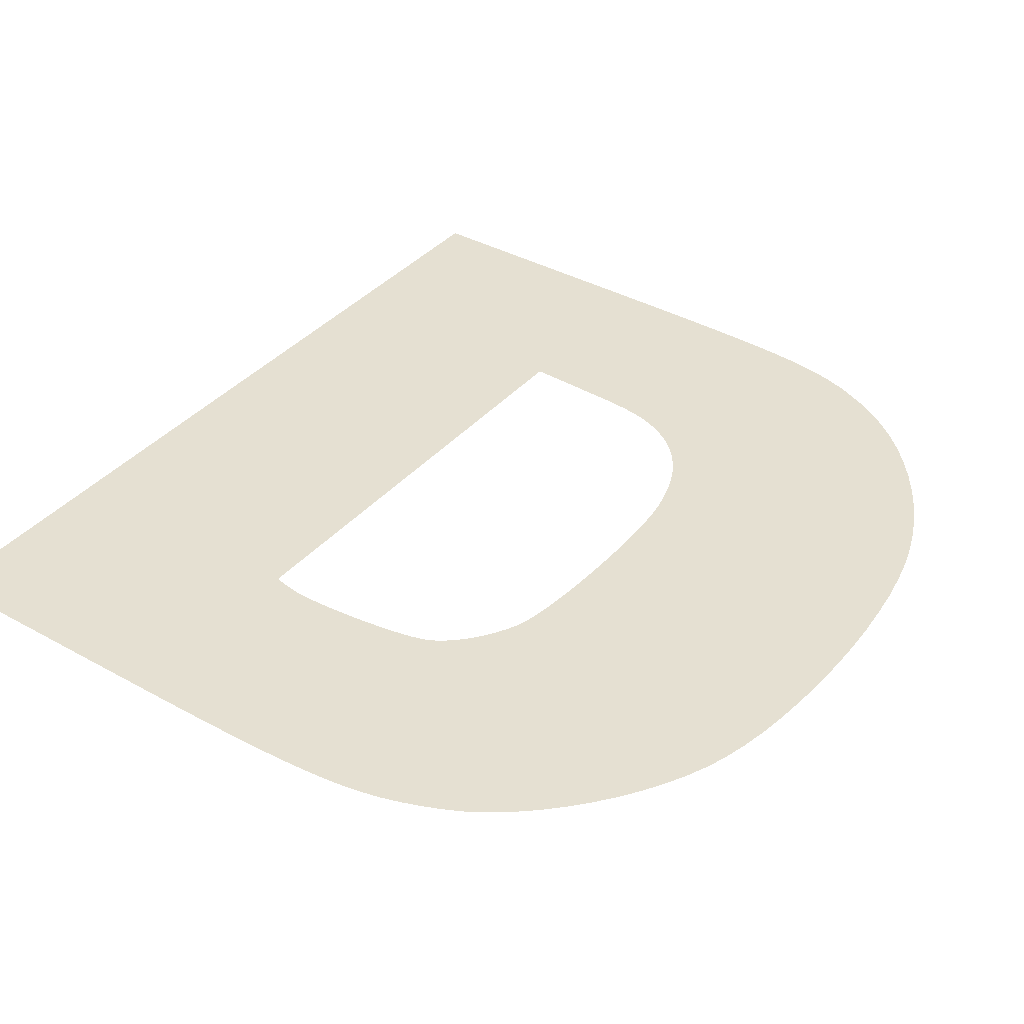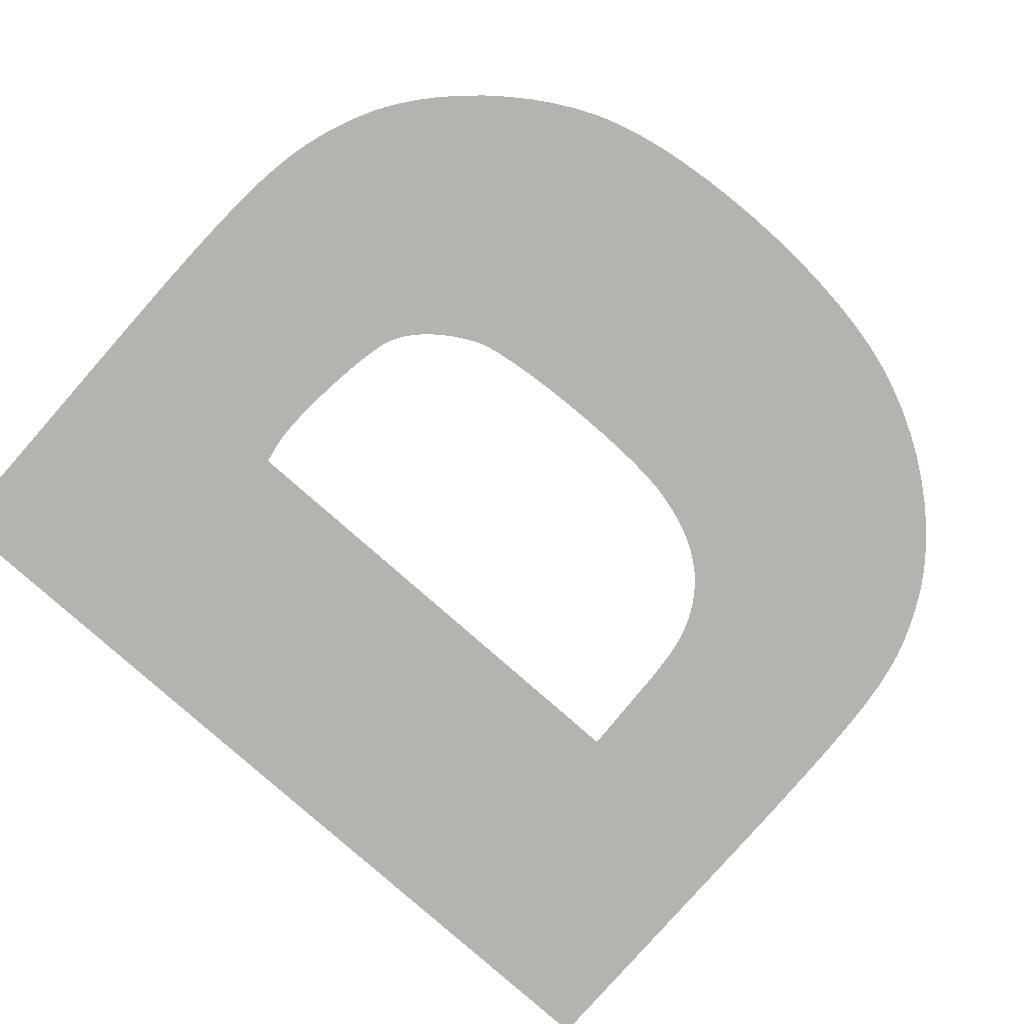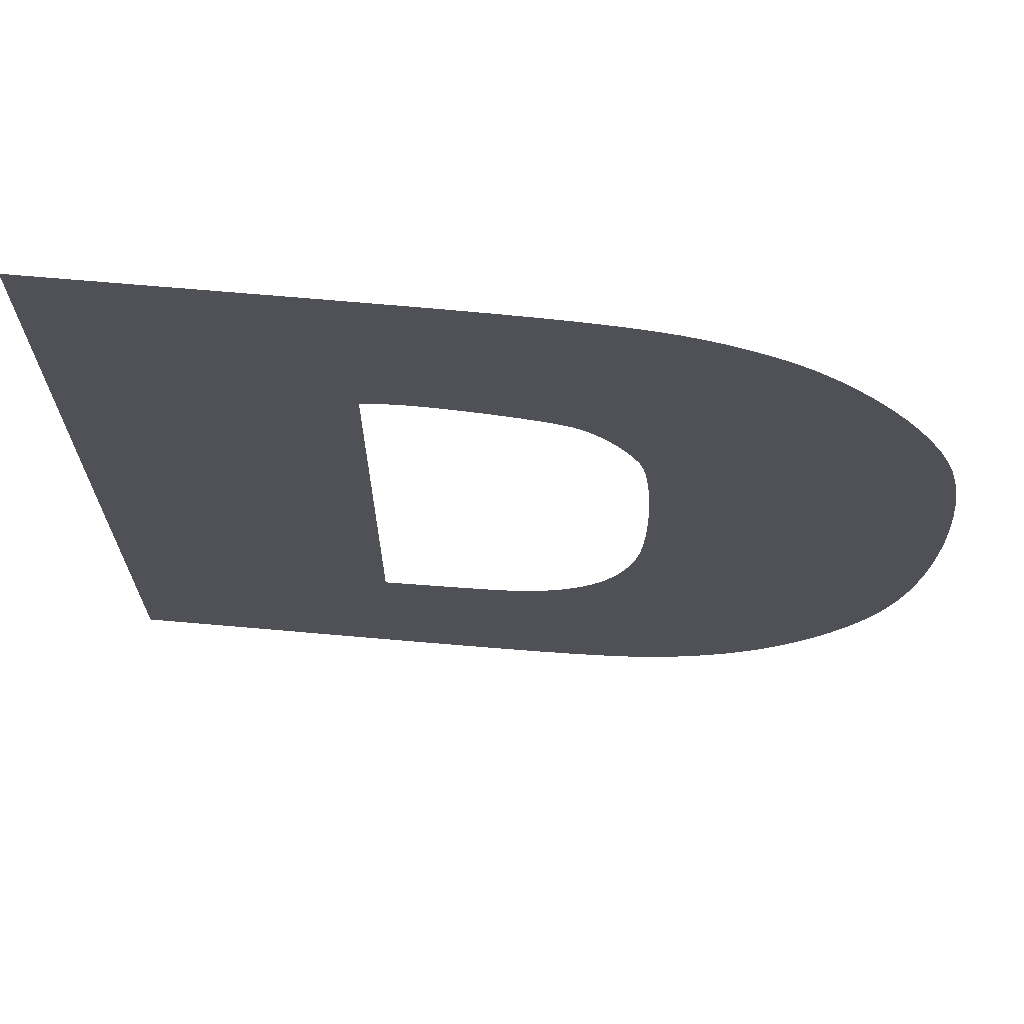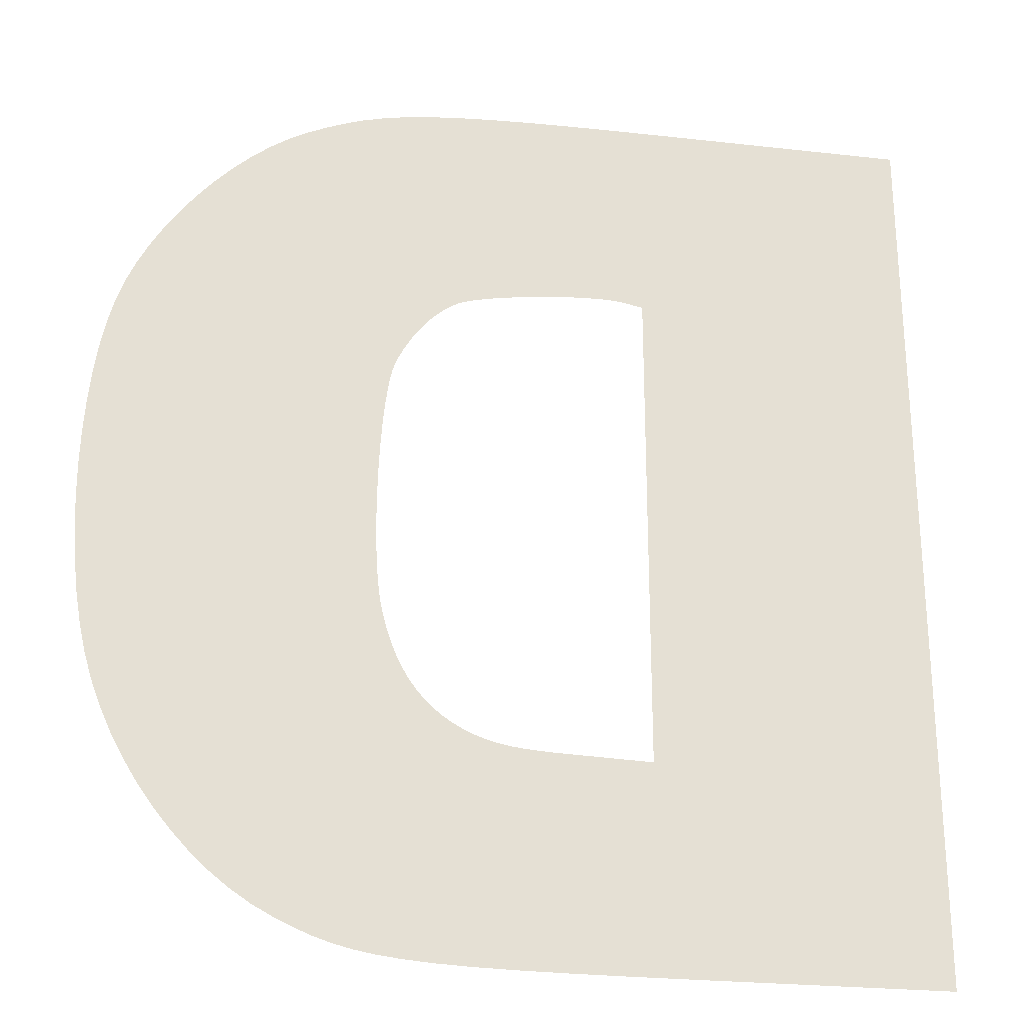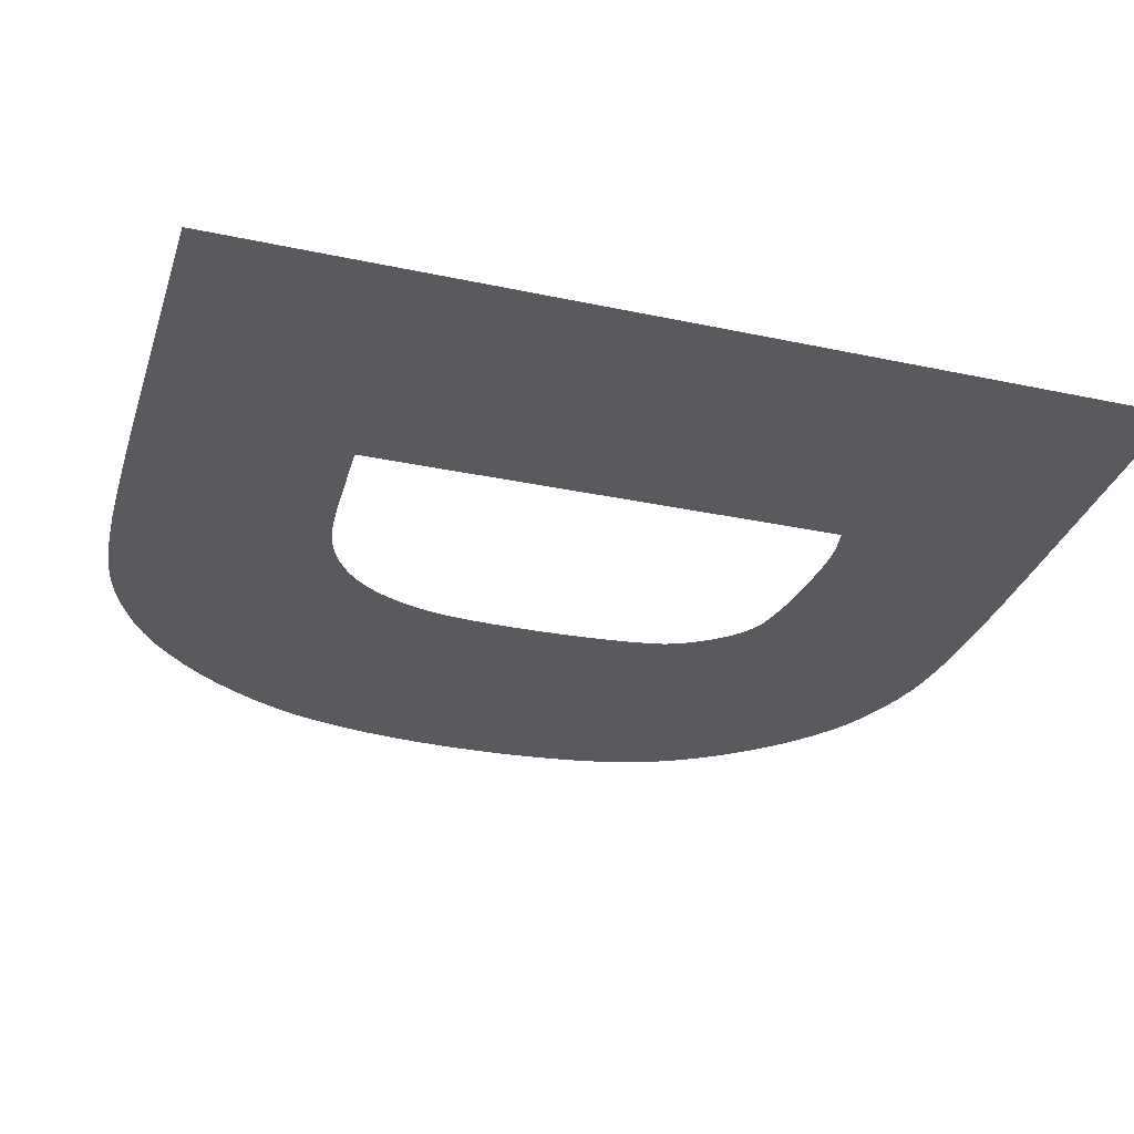
<metadata>
{"format":"obj","ext":"obj","renderer":"f3d","projection":"perspective","resolution":1024,"background":"white","views":[{"elev":37.7,"azim":35.6,"up":"+Y"},{"elev":-80.0,"azim":48.7,"up":"+Y"},{"elev":69.6,"azim":5.0,"up":"+Z"},{"elev":-24.7,"azim":169.5,"up":"+Z"},{"elev":-31.5,"azim":-106.7,"up":"+Y"}]}
</metadata>
<code>
o D
v -0.007525 0 -6e-06
v -0.007462 0 -0.008181
v -0.00755 0 -0.008181
v -0.007217 0 -0.008181
v -0.006847 0 -0.008181
v -0.006382 0 -0.008181
v -0.005855 0 -0.008181
v -0.005297 0 -0.008181
v -0.004739 0 -0.008181
v -0.004213 0 -0.008181
v -0.003749 0 -0.008181
v -0.003378 0 -0.008181
v -0.003134 0 -0.008181
v -0.003045 0 -0.008181
v -0.001898 0 -0.008179
v -0.000909 0 -0.008172
v -6.3e-05 0 -0.008159
v 0.000658 0 -0.008138
v 0.00127 0 -0.008107
v -0.002448 0 -0.004473
v 0.00179 0 -0.008064
v 0.002234 0 -0.008008
v 0.002619 0 -0.007938
v 0.002961 0 -0.00785
v 0.003278 0 -0.007745
v 0.003585 0 -0.007619
v 0.0039 0 -0.007472
v 0.004267 0 -0.007273
v 0.004626 0 -0.007033
v 0.004974 0 -0.006757
v 0.005308 0 -0.006446
v 0.005626 0 -0.006104
v 0.005927 0 -0.005736
v 0.006207 0 -0.005343
v 0.006462 0 -0.004931
v 0.006691 0 -0.004501
v -0.001104 0 -0.004423
v -0.000848 0 -0.004413
v 0.006892 0 -0.004057
v -0.002448 0 -5.6e-05
v -0.000619 0 -0.004402
v -0.000414 0 -0.004388
v -0.00023 0 -0.004372
v -6.4e-05 0 -0.004353
v 8.6e-05 0 -0.00433
v 0.000225 0 -0.004303
v 0.000354 0 -0.004271
v 0.000477 0 -0.004234
v 0.000596 0 -0.004192
v 0.000716 0 -0.004143
v 0.000838 0 -0.004087
v 0.001024 0 -0.003984
v 0.007062 0 -0.003603
v 0.001199 0 -0.003866
v 0.001361 0 -0.003734
v 0.001511 0 -0.003587
v 0.007198 0 -0.003142
v 0.001649 0 -0.003425
v 0.001776 0 -0.003247
v 0.001891 0 -0.003054
v 0.007311 0 -0.002643
v 0.001994 0 -0.002846
v 0.002086 0 -0.002621
v 0.007403 0 -0.002104
v 0.002166 0 -0.00238
v 0.002236 0 -0.002122
v 0.002294 0 -0.001847
v 0.007471 0 -0.001534
v 0.002337 0 -0.001533
v 0.00752 0 -0.000942
v 0.002368 0 -0.001158
v 0.002387 0 -0.000738
v 0.007546 0 -0.000336
v 0.002395 0 -0.000286
v 0.00755 -0 0.000274
v 0.002392 -0 0.000184
v -0.002448 -0 0.004361
v -0.007488 -0 0.008181
v 0.002379 -0 0.000657
v 0.007532 -0 0.00088
v 0.002357 -0 0.001119
v 0.007494 -0 0.001473
v 0.002325 -0 0.001555
v 0.007435 -0 0.002045
v 0.002285 -0 0.001953
v 0.002237 -0 0.002297
v 0.007357 -0 0.002586
v 0.002182 -0 0.002574
v 0.00212 -0 0.002769
v 0.007256 -0 0.003087
v 0.002049 -0 0.002919
v 0.001974 -0 0.003063
v 0.001892 -0 0.003201
v 0.007136 -0 0.00354
v 0.001808 -0 0.003332
v 0.001719 -0 0.003456
v 0.001626 -0 0.003573
v 0.006997 -0 0.003932
v 0.001531 -0 0.003682
v 0.001432 -0 0.003782
v 0.00133 -0 0.003873
v 0.001226 -0 0.003955
v 0.006822 -0 0.004326
v 0.00112 -0 0.004026
v 0.001012 -0 0.004088
v 0.000872 -0 0.004144
v 0.000676 -0 0.004198
v 0.000436 -0 0.004251
v 0.000161 -0 0.0043
v -0.000139 -0 0.004344
v 0.006613 -0 0.004719
v -0.000452 -0 0.004383
v -0.00244 -0 0.004363
v -0.002417 -0 0.004367
v -0.002384 -0 0.004373
v -0.002341 -0 0.004381
v -0.002293 -0 0.00439
v -0.000768 -0 0.004415
v -0.002243 -0 0.004399
v -0.002192 -0 0.004408
v -0.002144 -0 0.004417
v -0.001078 -0 0.00444
v -0.002101 -0 0.004424
v -0.002068 -0 0.004431
v -0.002045 -0 0.004435
v -0.002037 -0 0.004436
v -0.00186 -0 0.004454
v -0.00137 -0 0.004455
v -0.001634 -0 0.00446
v 0.006376 -0 0.005106
v 0.006111 -0 0.005482
v 0.005826 -0 0.005842
v 0.005521 -0 0.006183
v 0.005203 -0 0.0065
v 0.004874 -0 0.006788
v 0.004538 -0 0.007043
v 0.0042 -0 0.00726
v 0.003862 -0 0.007435
v 0.003514 -0 0.007588
v 0.003175 -0 0.007719
v 0.00283 -0 0.00783
v 0.002464 -0 0.007922
v 0.002059 -0 0.007996
v 0.001602 -0 0.008055
v 0.001075 -0 0.008101
v 0.000465 -0 0.008134
v -0.000246 -0 0.008158
v -0.001072 -0 0.008172
v -0.002029 -0 0.008179
v -0.003132 -0 0.008181
f 1 2 3
f 1 4 2
f 1 5 4
f 1 6 5
f 1 7 6
f 1 8 7
f 1 9 8
f 1 10 9
f 1 11 10
f 1 12 11
f 1 13 12
f 1 14 13
f 1 15 14
f 1 16 15
f 1 17 16
f 1 18 17
f 1 19 18
f 1 20 19
f 20 21 19
f 20 22 21
f 20 23 22
f 20 24 23
f 20 25 24
f 20 26 25
f 20 27 26
f 20 28 27
f 20 29 28
f 20 30 29
f 20 31 30
f 20 32 31
f 20 33 32
f 20 34 33
f 20 35 34
f 20 36 35
f 20 37 36
f 37 38 36
f 38 39 36
f 1 40 20
f 41 39 38
f 42 39 41
f 43 39 42
f 44 39 43
f 45 39 44
f 46 39 45
f 47 39 46
f 48 39 47
f 49 39 48
f 50 39 49
f 51 39 50
f 52 39 51
f 52 53 39
f 54 53 52
f 55 53 54
f 56 53 55
f 56 57 53
f 58 57 56
f 59 57 58
f 60 57 59
f 60 61 57
f 62 61 60
f 63 61 62
f 63 64 61
f 65 64 63
f 66 64 65
f 67 64 66
f 67 68 64
f 69 68 67
f 69 70 68
f 71 70 69
f 72 70 71
f 72 73 70
f 74 73 72
f 74 75 73
f 76 75 74
f 1 77 40
f 78 77 1
f 79 75 76
f 79 80 75
f 81 80 79
f 81 82 80
f 83 82 81
f 83 84 82
f 85 84 83
f 86 84 85
f 86 87 84
f 88 87 86
f 89 87 88
f 89 90 87
f 91 90 89
f 92 90 91
f 93 90 92
f 93 94 90
f 95 94 93
f 96 94 95
f 97 94 96
f 97 98 94
f 99 98 97
f 100 98 99
f 101 98 100
f 102 98 101
f 102 103 98
f 104 103 102
f 105 103 104
f 106 103 105
f 107 103 106
f 108 103 107
f 109 103 108
f 110 103 109
f 110 111 103
f 112 111 110
f 78 113 77
f 78 114 113
f 78 115 114
f 78 116 115
f 78 117 116
f 118 111 112
f 78 119 117
f 78 120 119
f 78 121 120
f 122 111 118
f 78 123 121
f 78 124 123
f 78 125 124
f 78 126 125
f 78 127 126
f 128 111 122
f 78 129 127
f 129 111 128
f 78 111 129
f 78 130 111
f 78 131 130
f 78 132 131
f 78 133 132
f 78 134 133
f 78 135 134
f 78 136 135
f 78 137 136
f 78 138 137
f 78 139 138
f 78 140 139
f 78 141 140
f 78 142 141
f 78 143 142
f 78 144 143
f 78 145 144
f 78 146 145
f 78 147 146
f 78 148 147
f 78 149 148
f 78 150 149

</code>
